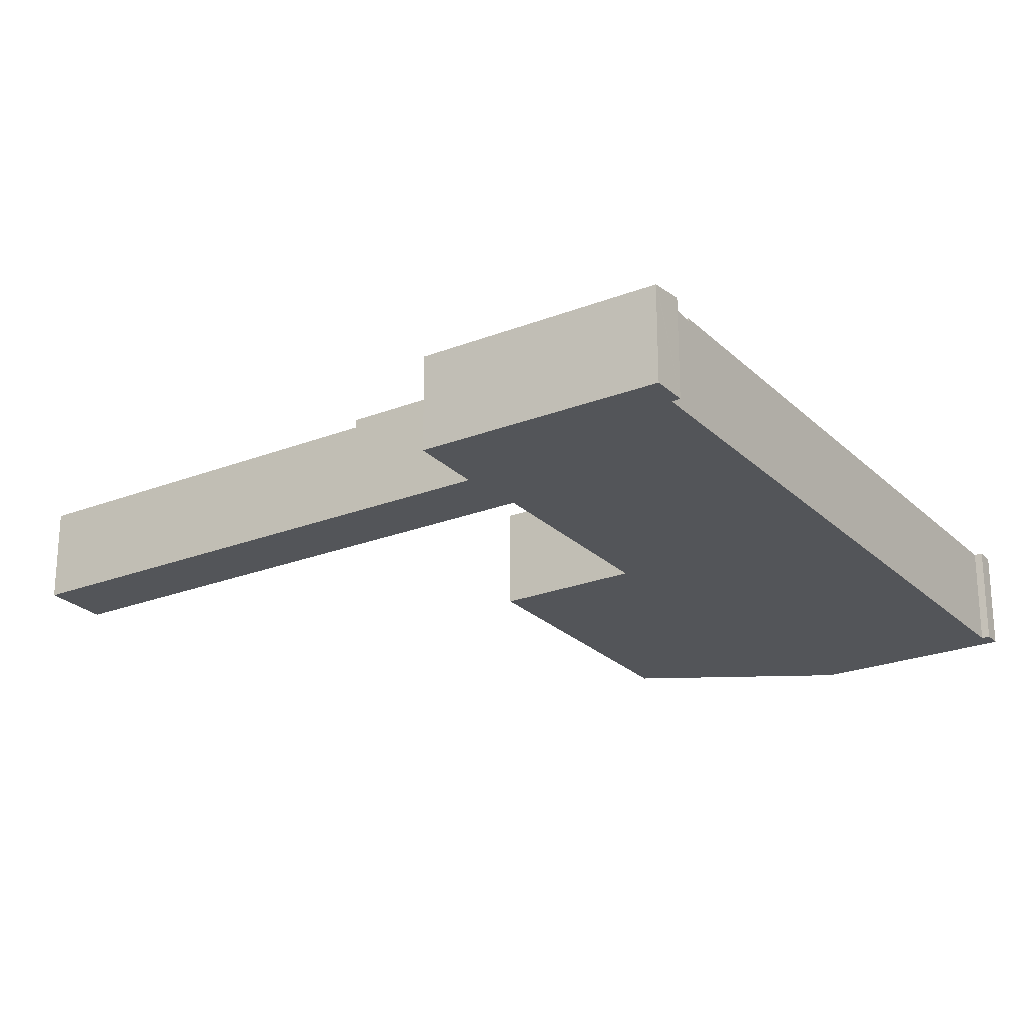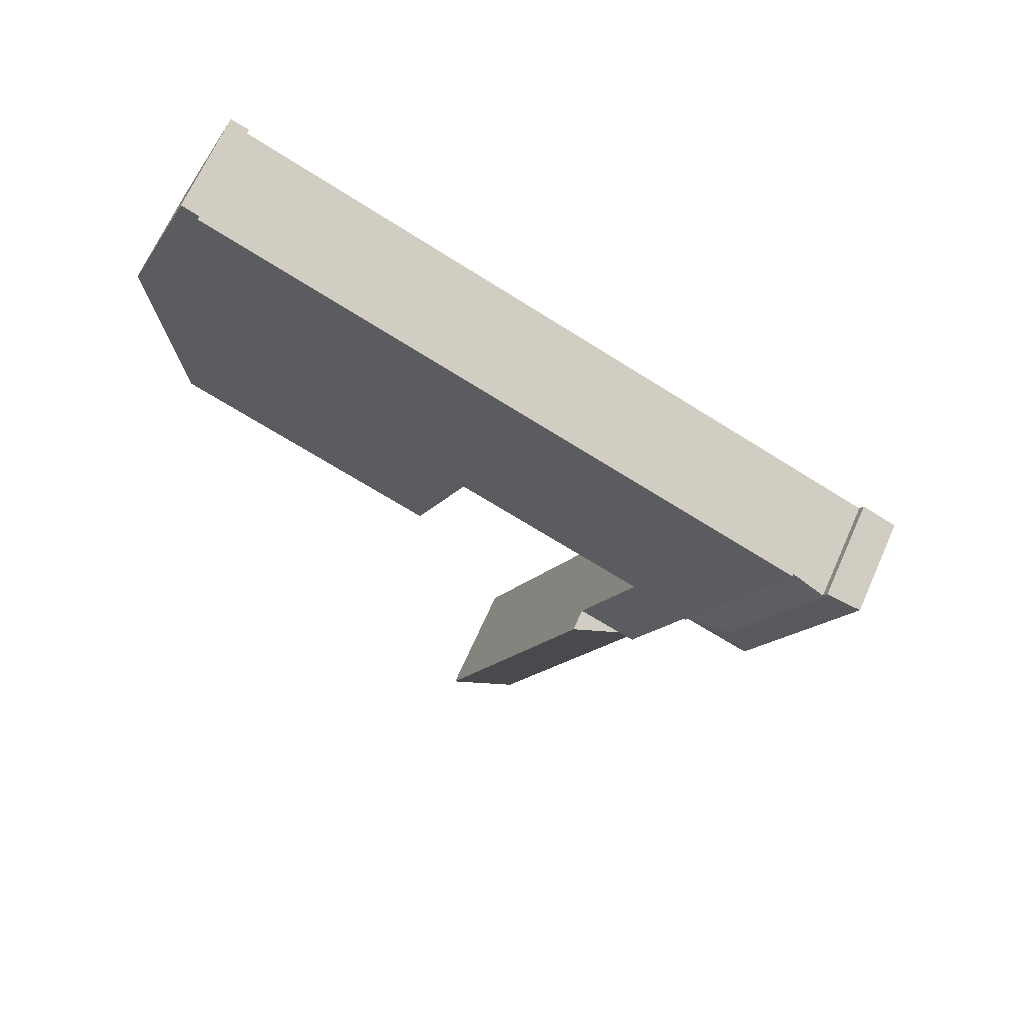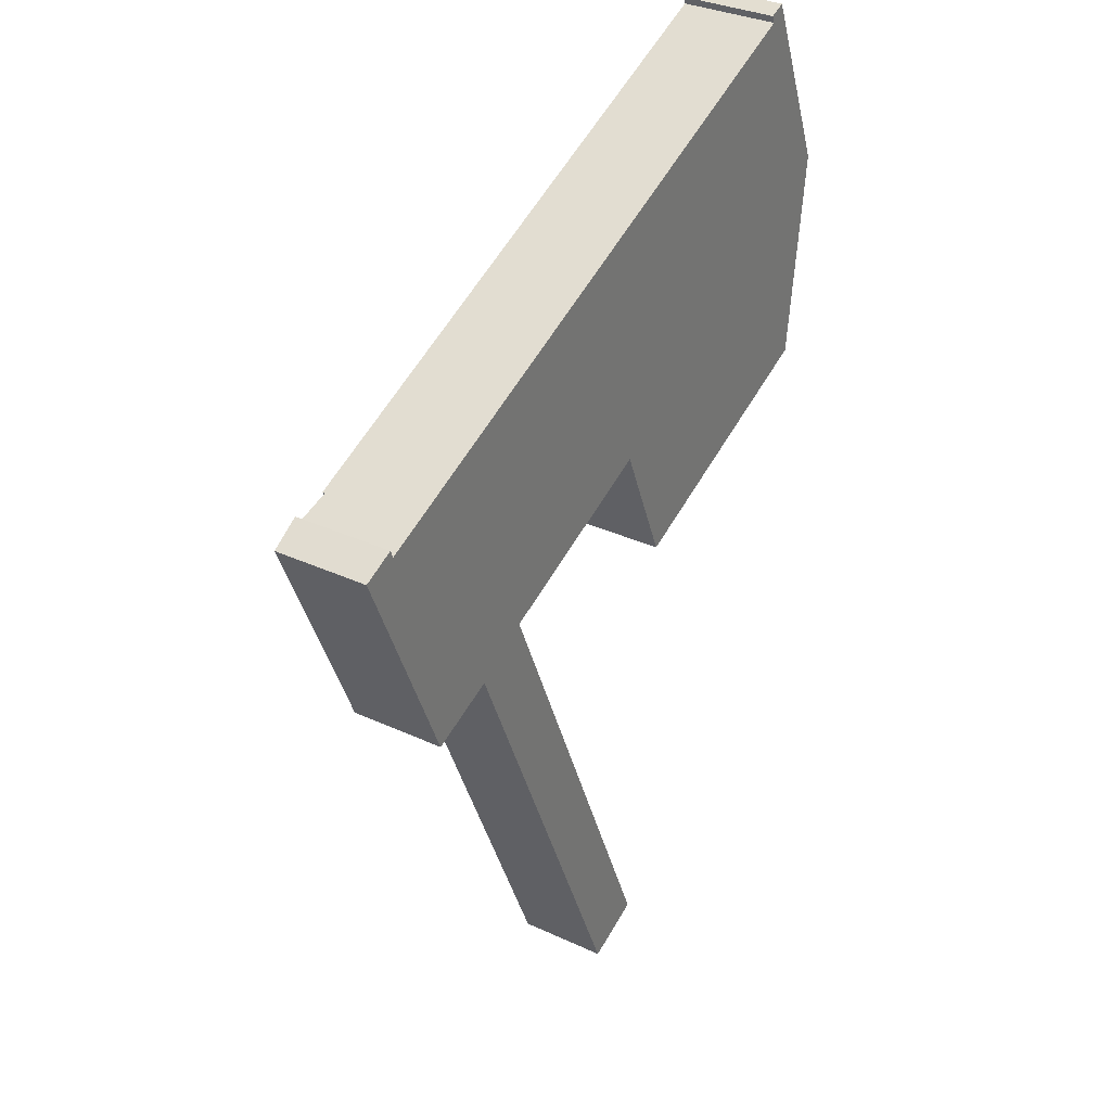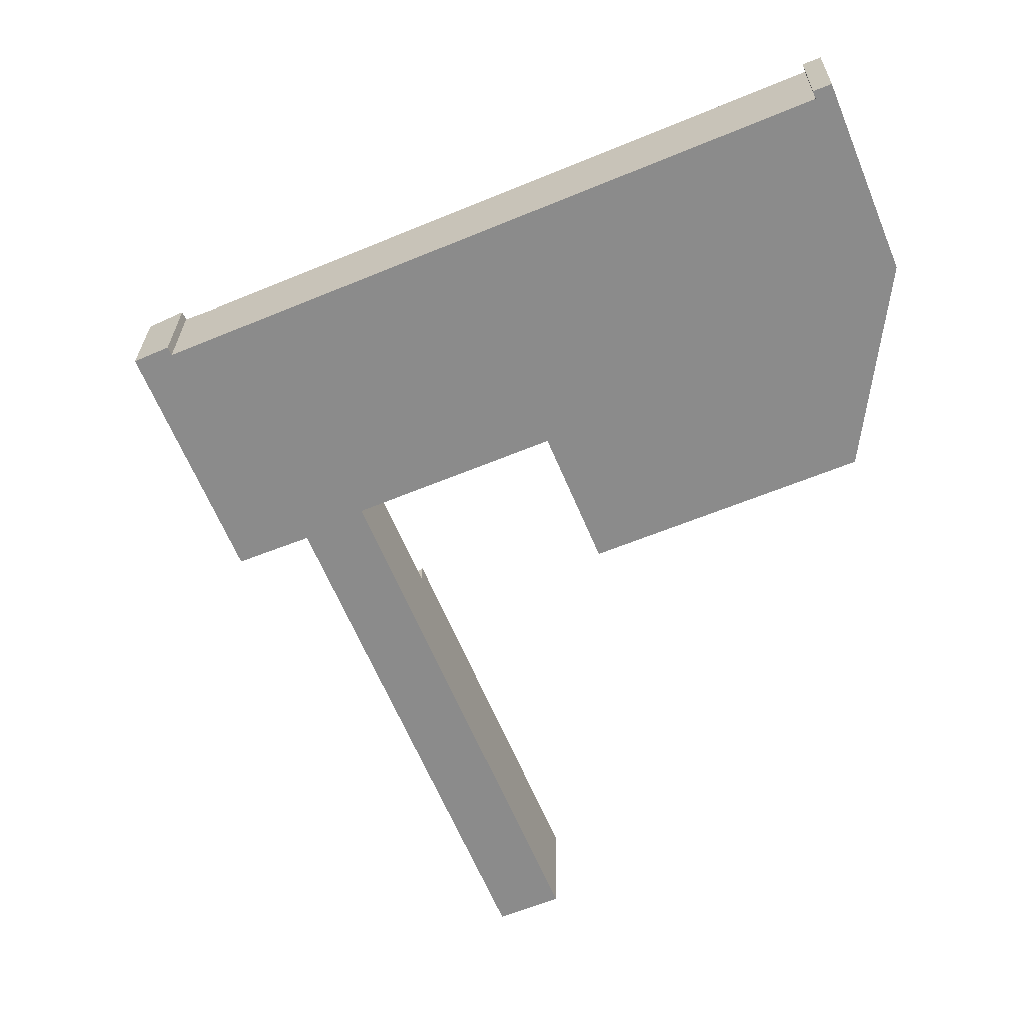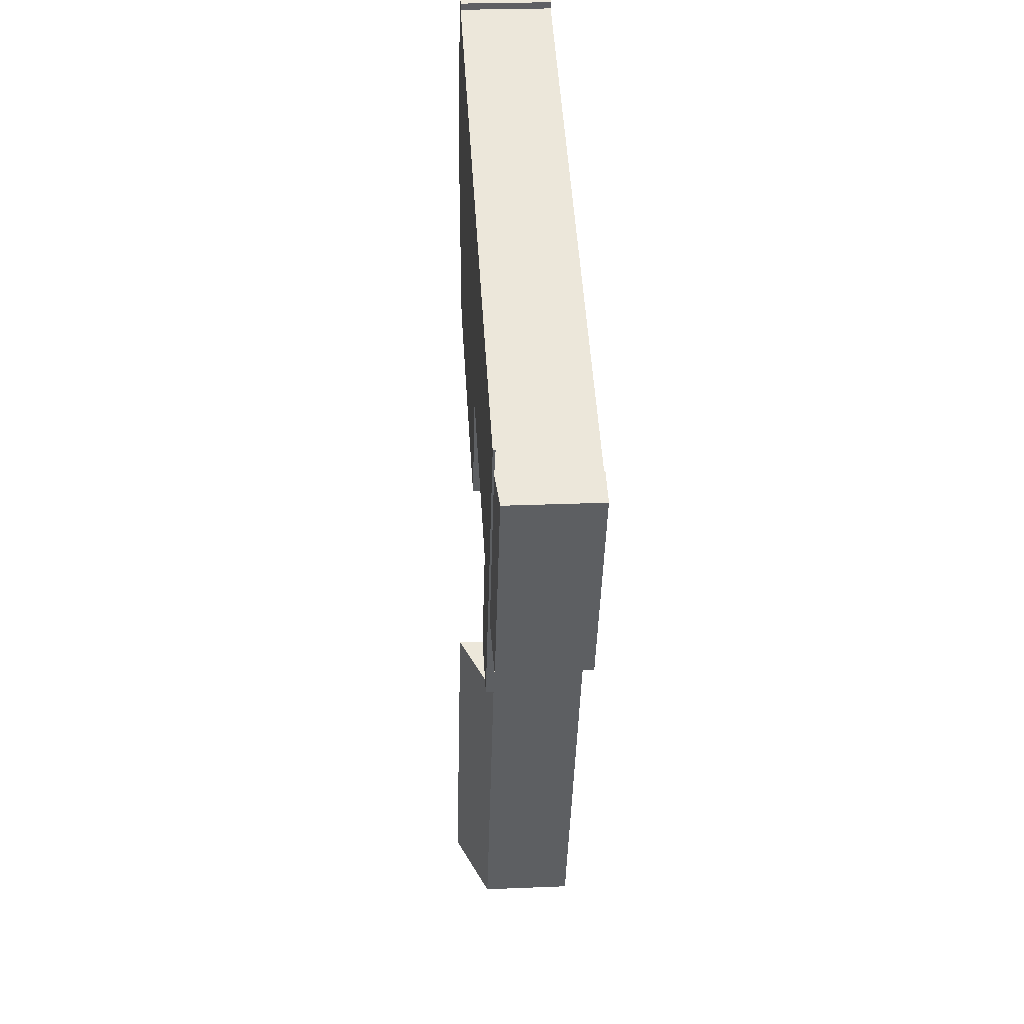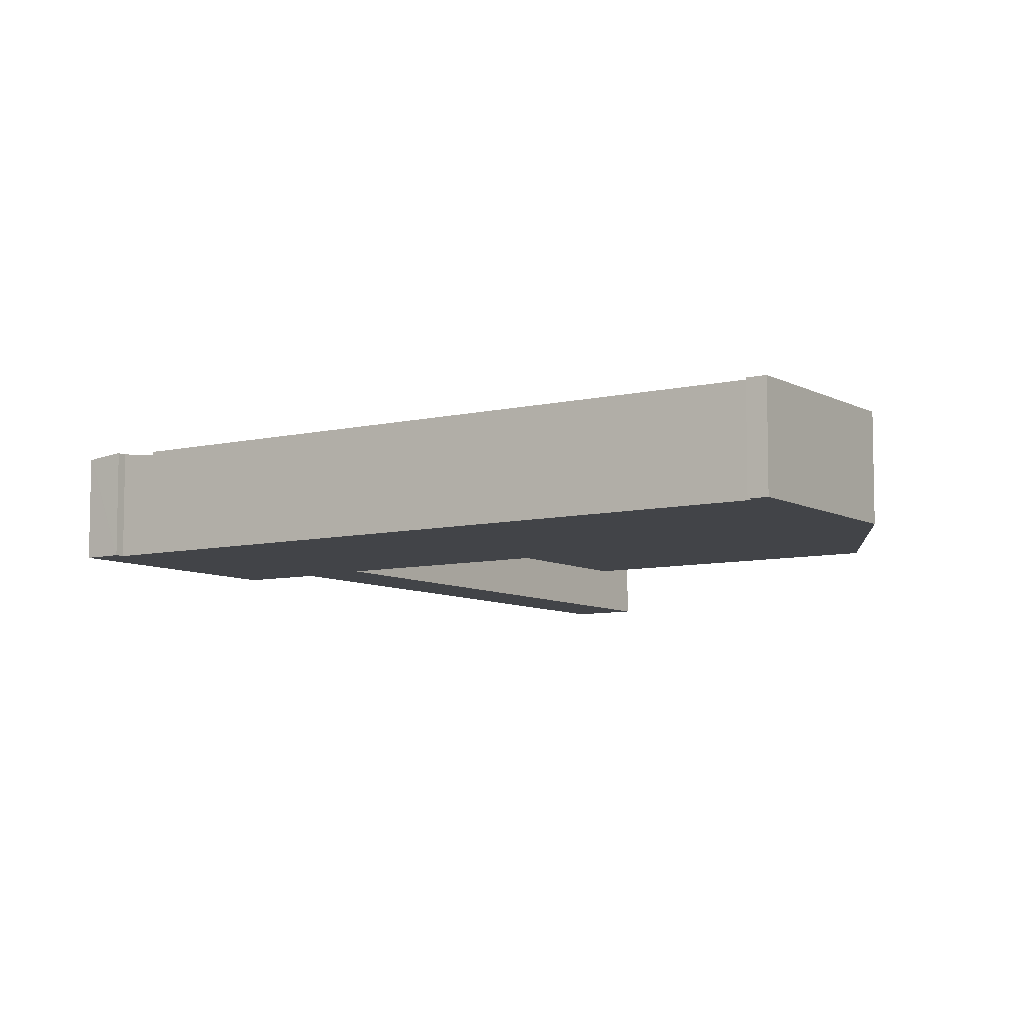
<metadata>
{"format":"obj","ext":"obj","renderer":"f3d","projection":"perspective","resolution":1024,"background":"white","views":[{"elev":-24.0,"azim":-79.7,"up":"+Y"},{"elev":66.9,"azim":-156.1,"up":"+Z"},{"elev":32.6,"azim":-57.1,"up":"+Z"},{"elev":26.0,"azim":0.9,"up":"+Z"},{"elev":26.5,"azim":-93.7,"up":"+Z"},{"elev":-7.8,"azim":11.3,"up":"+Y"}]}
</metadata>
<code>
v  1.735 5.067 0.773
v  5.898 5.075 -9.29
v  1.665 5.075 0.742
v  1.914 5.067 0.356
v  3.613 4.891 1.072
v  8.368 4.89 -10.16
v  8.207 4.907 -10.22
v  4.989 4.913 -11.51
v  0.079 4.909 0.036
v  0.126 4.901 -0.3
v  0 4.901 3.001e-16
v  1.217 4.9 -2.895
v  4.861 4.9 -11.56
v  1.735 -4.733e-17 0.773
v  0 0 0
v  0.079 -2.204e-18 0.036
v  1.665 -4.543e-17 0.742
v  1.914 -2.18e-17 0.356
v  3.613 -6.564e-17 1.072
v  8.368 6.219e-16 -10.16
v  4.861 7.08e-16 -11.56
v  8.207 6.259e-16 -10.22
v  4.989 7.049e-16 -11.51
v  1.217 1.773e-16 -2.895
v  0.126 1.837e-17 -0.3
v  24.08 5.026 -10.95
v  21.48 5.026 -4.809
v  28.95 5.026 -8.929
v  11.13 5.026 -16.43
v  8.527 5.026 -10.28
v  11.91 5.026 -16.11
v  38.76 5.026 5.328
v  34.03 5.026 14.33
v  34.92 5.026 14.69
v  34.18 5.026 13.95
v  38.37 5.026 2.322
v  16.61 5.026 6.548
v  37.38 5.026 -5.426
v  33.28 5.026 -7.13
v  21.28 5.026 -4.347
v  21.2 5.026 -4.38
v  6.891 5.026 2.453
v  11.51 5.026 -8.455
v  3.613 5.026 1.072
v  11.42 5.026 -8.494
v  11.62 5.026 -8.97
v  14.24 5.026 -15.14
v  8.461 5.026 -10.12
v  8.368 5.026 -10.16
v  11.42 5.201e-16 -8.494
v  14.24 9.274e-16 -15.14
v  11.62 5.493e-16 -8.97
v  11.13 1.006e-15 -16.43
v  11.91 9.865e-16 -16.11
v  37.38 3.322e-16 -5.426
v  33.28 4.366e-16 -7.13
v  28.95 5.467e-16 -8.929
v  24.08 6.706e-16 -10.95
v  21.28 2.662e-16 -4.347
v  21.2 2.682e-16 -4.38
v  11.51 5.177e-16 -8.455
v  8.527 6.292e-16 -10.28
v  8.461 6.197e-16 -10.12
v  21.48 2.945e-16 -4.809
v  6.891 -1.502e-16 2.453
v  16.61 -4.009e-16 6.548
v  34.18 -8.541e-16 13.95
v  34.03 -8.775e-16 14.33
v  34.92 -8.994e-16 14.69
v  38.76 -3.262e-16 5.328
v  38.37 -1.422e-16 2.322
v  18.86 4.615 -34.71
v  14.24 6.23 -15.14
v  21.97 6.23 -33.41
v  11.13 4.621 -16.43
v  21.97 2.046e-15 -33.41
v  18.86 2.125e-15 -34.71
g defaultobject
f 1 2 3
f 2 1 4
f 2 4 5
f 2 5 6
f 2 6 7
f 7 8 2
f 9 10 11
f 10 9 3
f 10 3 2
f 10 2 12
f 12 2 13
f 13 2 8
f 9 1 3
f 1 9 14
f 14 9 11
f 14 11 15
f 14 15 16
f 14 16 17
f 18 5 4
f 5 18 19
f 14 4 1
f 4 14 18
f 19 6 5
f 6 19 20
f 20 7 6
f 7 20 8
f 8 20 13
f 13 20 21
f 21 20 22
f 21 22 23
f 21 12 13
f 12 21 24
f 12 24 10
f 10 24 25
f 10 25 11
f 11 25 15
f 19 22 20
f 22 19 21
f 21 19 18
f 21 18 24
f 24 18 14
f 24 14 17
f 24 17 16
f 24 16 25
f 25 16 15
f 26 27 28
f 29 30 31
f 32 33 34
f 33 32 35
f 35 32 36
f 35 36 37
f 37 36 38
f 37 38 39
f 37 39 28
f 37 28 40
f 40 28 27
f 37 40 41
f 37 41 42
f 42 41 43
f 42 43 44
f 44 43 45
f 44 45 46
f 44 46 47
f 44 47 31
f 44 31 48
f 48 31 30
f 44 48 49
f 50 46 45
f 46 50 47
f 47 50 51
f 51 50 52
f 51 31 47
f 31 51 29
f 29 51 53
f 53 51 54
f 55 39 38
f 39 55 56
f 39 56 28
f 28 56 57
f 28 57 26
f 26 57 58
f 59 41 40
f 41 59 43
f 43 59 60
f 43 60 61
f 43 61 45
f 45 61 50
f 53 30 29
f 30 53 62
f 30 62 48
f 48 62 63
f 20 44 49
f 44 20 19
f 58 27 26
f 27 58 64
f 27 64 40
f 40 64 59
f 63 49 48
f 49 63 20
f 19 42 44
f 42 19 65
f 42 65 37
f 37 65 66
f 37 66 35
f 35 66 67
f 67 33 35
f 33 67 68
f 68 34 33
f 34 68 69
f 69 32 34
f 32 69 70
f 70 36 32
f 36 70 38
f 38 70 71
f 38 71 55
f 52 54 51
f 54 52 53
f 53 52 62
f 62 52 50
f 71 56 55
f 56 71 57
f 57 71 58
f 58 71 64
f 64 71 70
f 64 70 69
f 64 69 59
f 59 69 60
f 60 69 67
f 60 67 61
f 61 67 50
f 50 67 62
f 62 67 63
f 63 67 20
f 67 69 68
f 20 65 19
f 65 20 67
f 65 67 66
f 72 73 74
f 73 72 75
f 73 75 31
f 31 51 73
f 51 31 75
f 51 75 53
f 51 53 54
f 51 74 73
f 74 51 76
f 76 72 74
f 72 76 77
f 72 53 75
f 53 72 77
f 54 76 51
f 76 54 53
f 76 53 77

</code>
